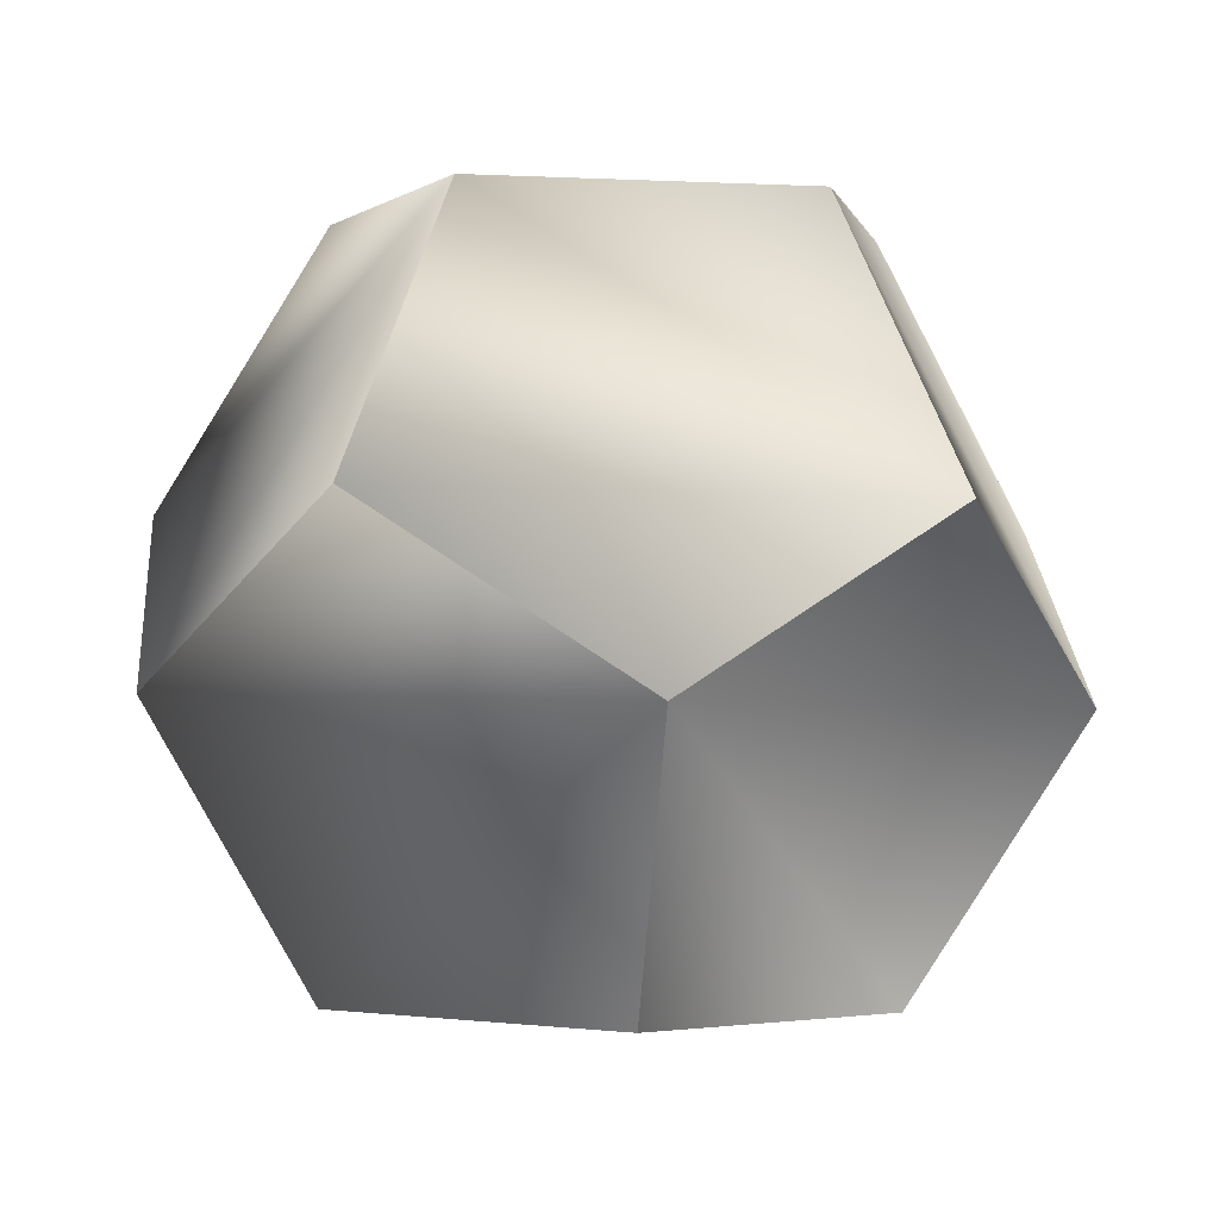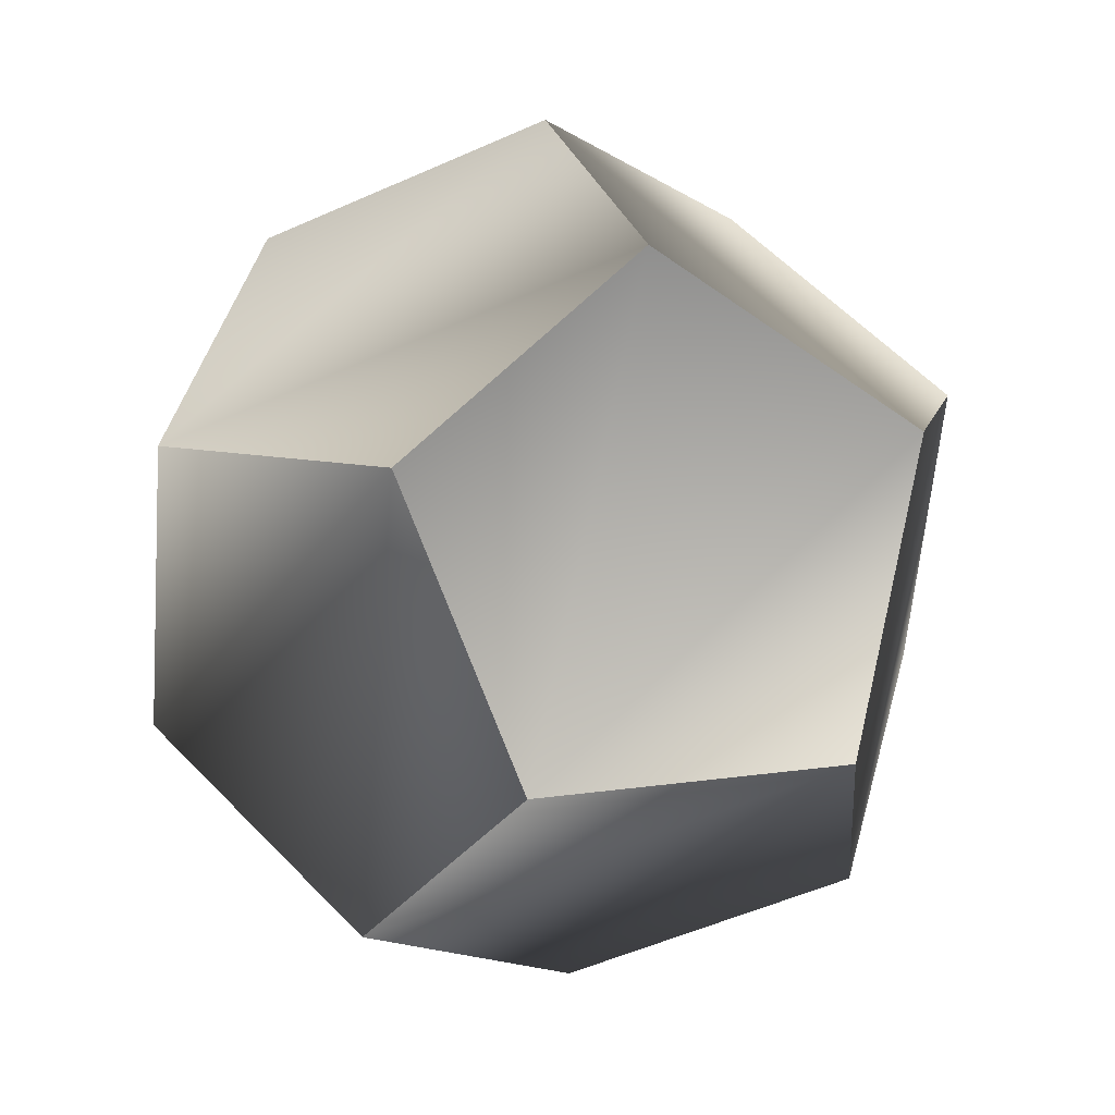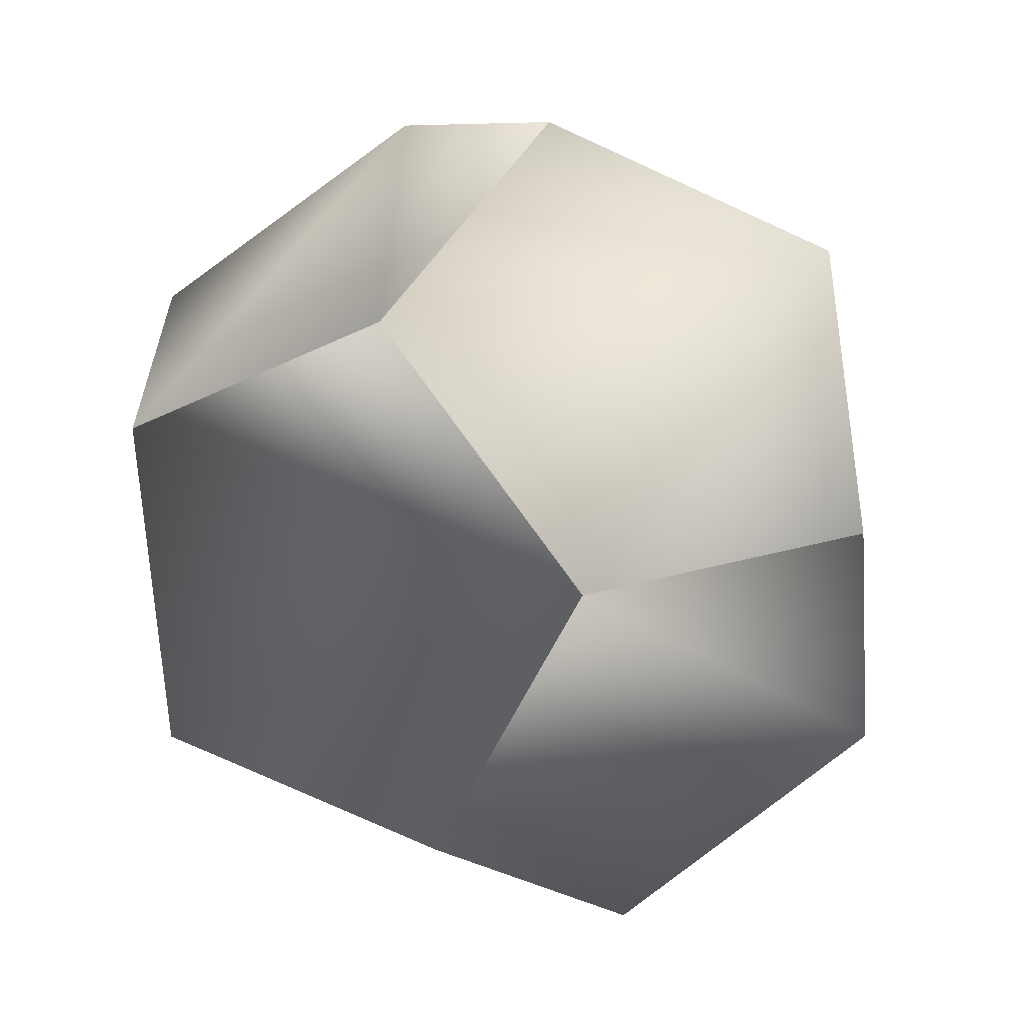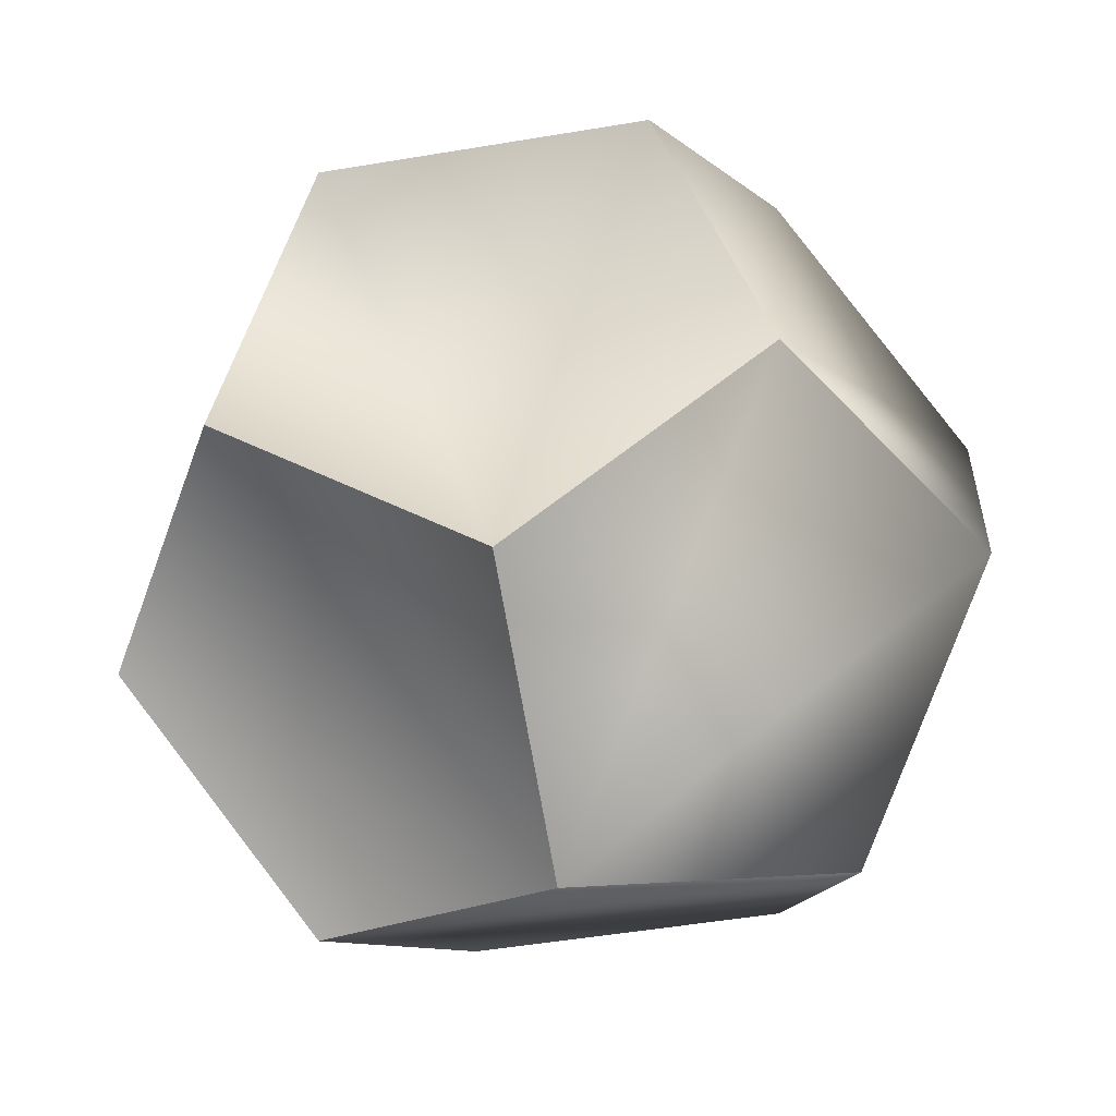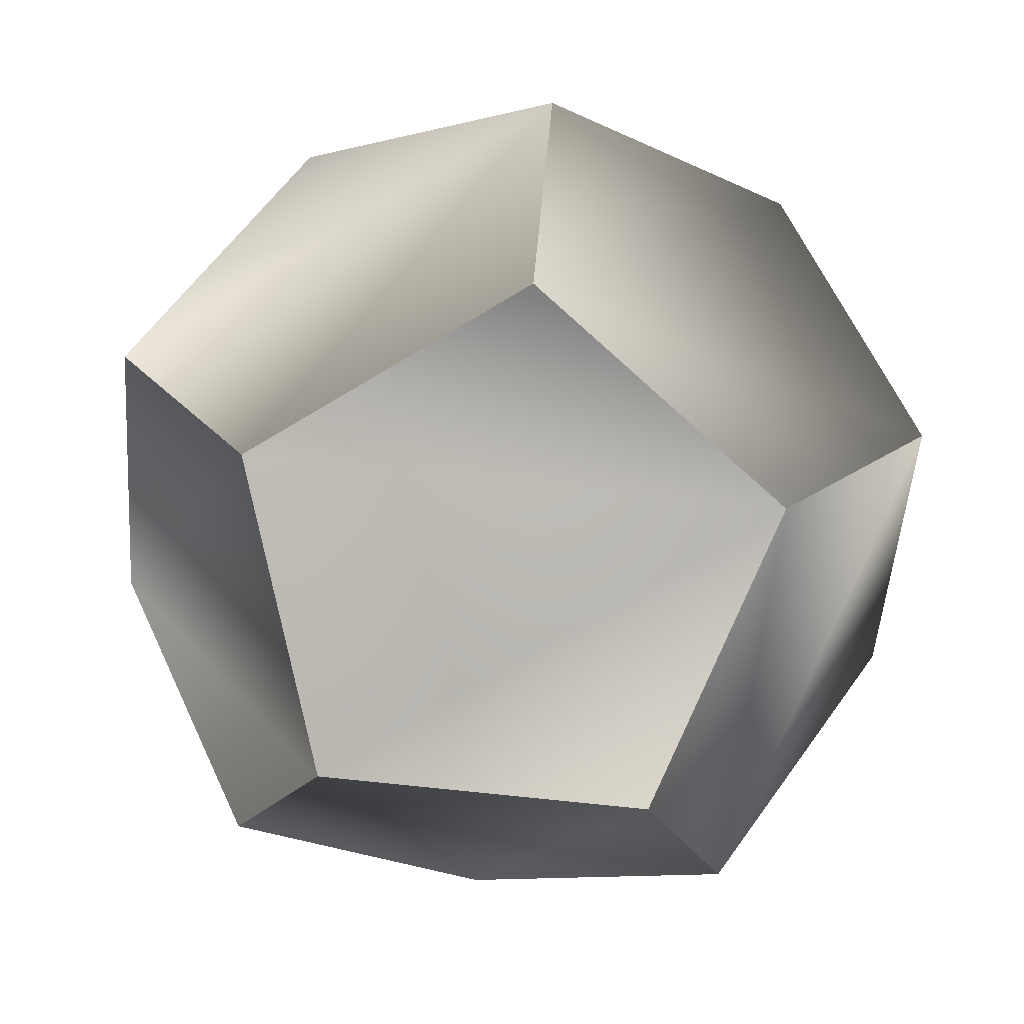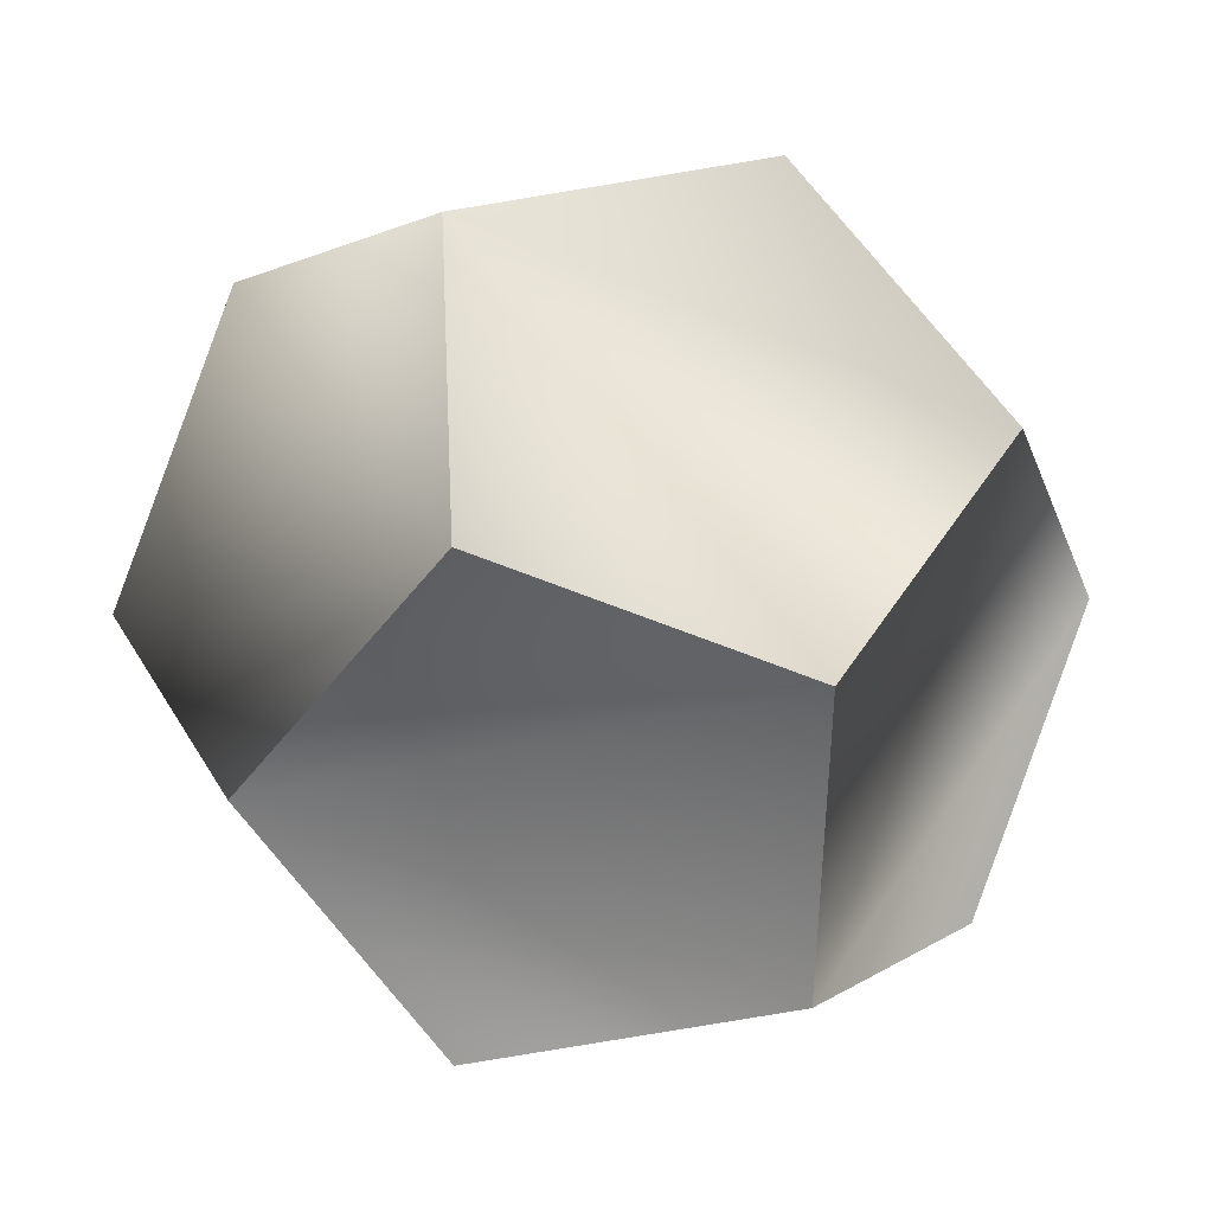
<metadata>
{"format":"obj","ext":"obj","renderer":"f3d","projection":"perspective","resolution":1024,"background":"white","views":[{"elev":-56.8,"azim":155.7,"up":"+Y"},{"elev":-57.7,"azim":-127.7,"up":"+Z"},{"elev":11.6,"azim":130.5,"up":"+Y"},{"elev":-74.6,"azim":-10.5,"up":"+Y"},{"elev":36.9,"azim":-16.5,"up":"+Y"},{"elev":36.6,"azim":-135.0,"up":"+Y"}]}
</metadata>
<code>
o dodeca
v -1.3 -0.412 -0.5085
v -0.539 -0.721 -1.144
v -1.122 -0.8221 0.4292
v -1.247 0.622 -0.4222
v -0.9583 -0.04168 1.095
v 0.01462 -0.1219 1.451
v -1.035 0.8508 0.569
v -0.2505 -1.385 0.3732
v 1.035 -0.8508 -0.569
v 0.1099 -1.322 -0.5992
v 1.247 -0.622 0.4222
v 1.3 0.4119 0.5085
v 0.4521 -0.9519 1.004
v -0.01462 0.1219 -1.451
v 0.2505 1.385 -0.3732
v -0.4521 0.9519 -1.004
v 0.539 0.721 1.144
v -0.1099 1.322 0.5992
v 1.122 0.8221 -0.4292
v 0.9583 0.04168 -1.095
f 13 6 17 12 11
f 8 13 6 5 3
f 10 8 13 11 9
f 15 16 4 7 18
f 10 8 3 1 2
f 20 9 11 12 19
f 18 15 19 12 17
f 14 2 1 4 16
f 2 10 9 20 14
f 17 18 7 5 6
f 16 14 20 19 15
f 1 3 5 7 4

</code>
